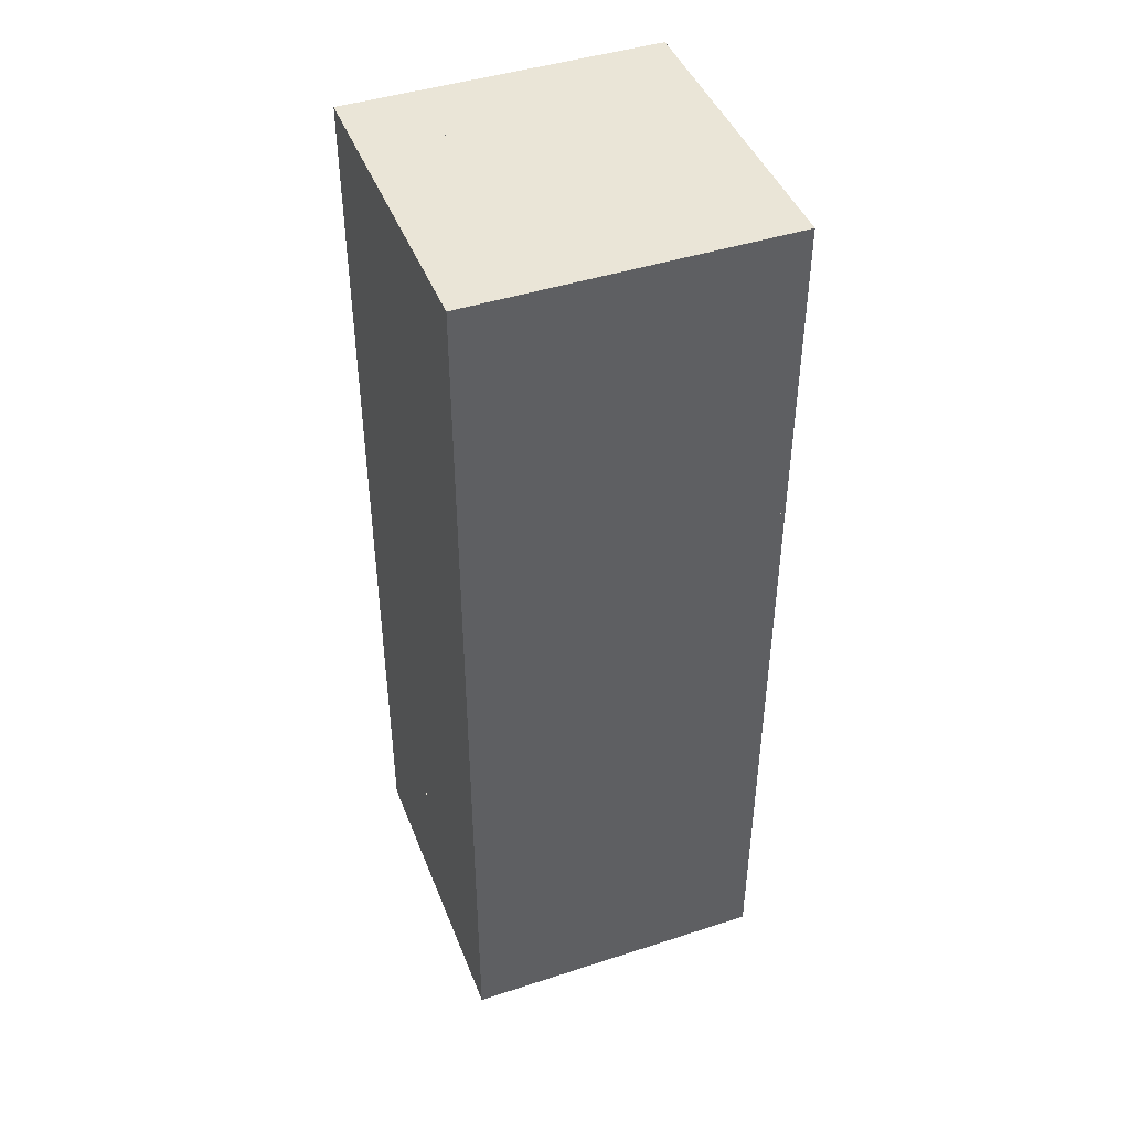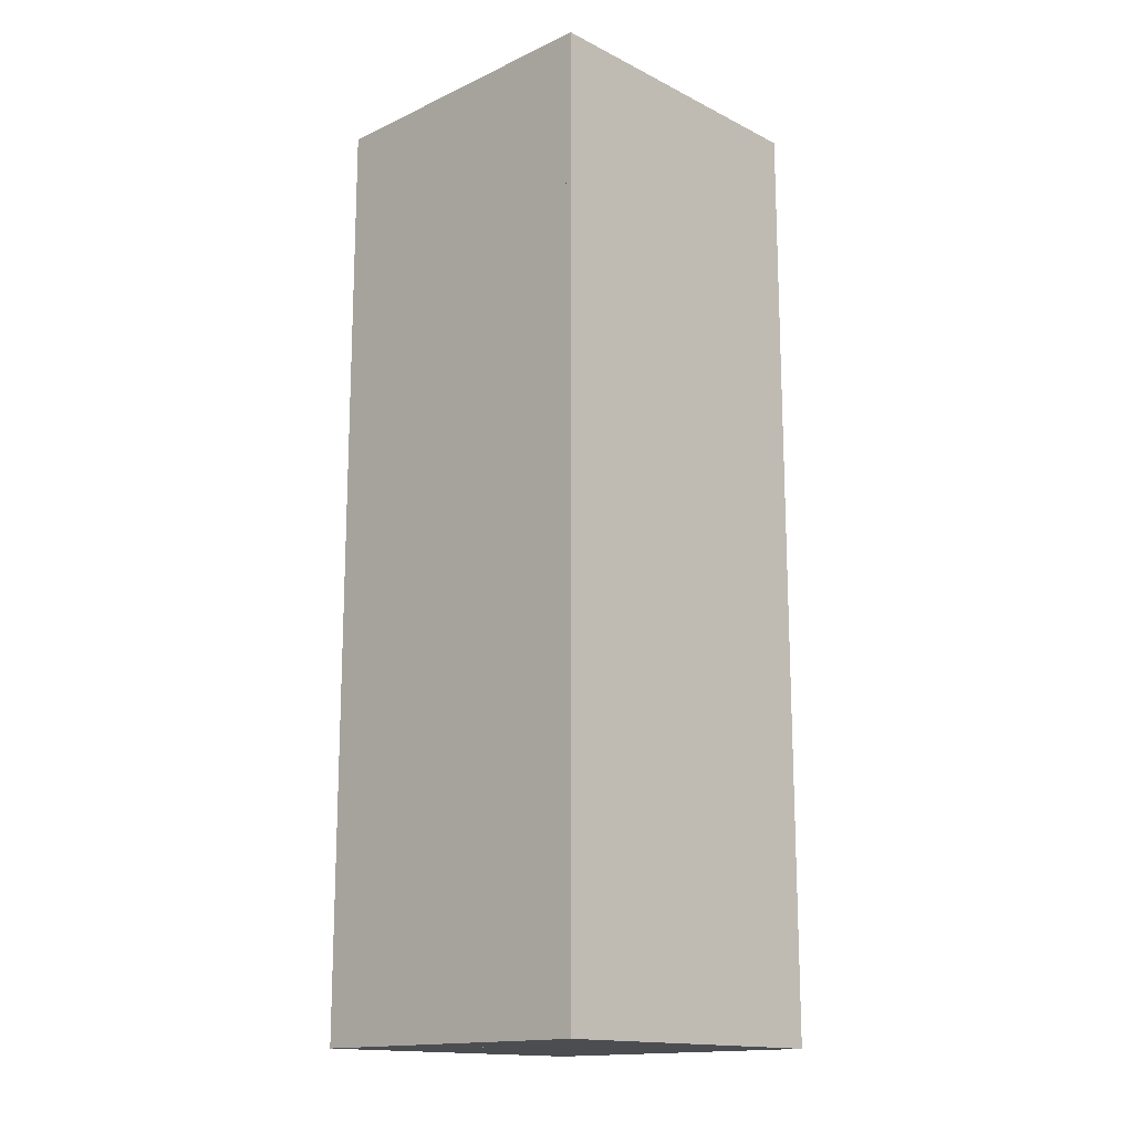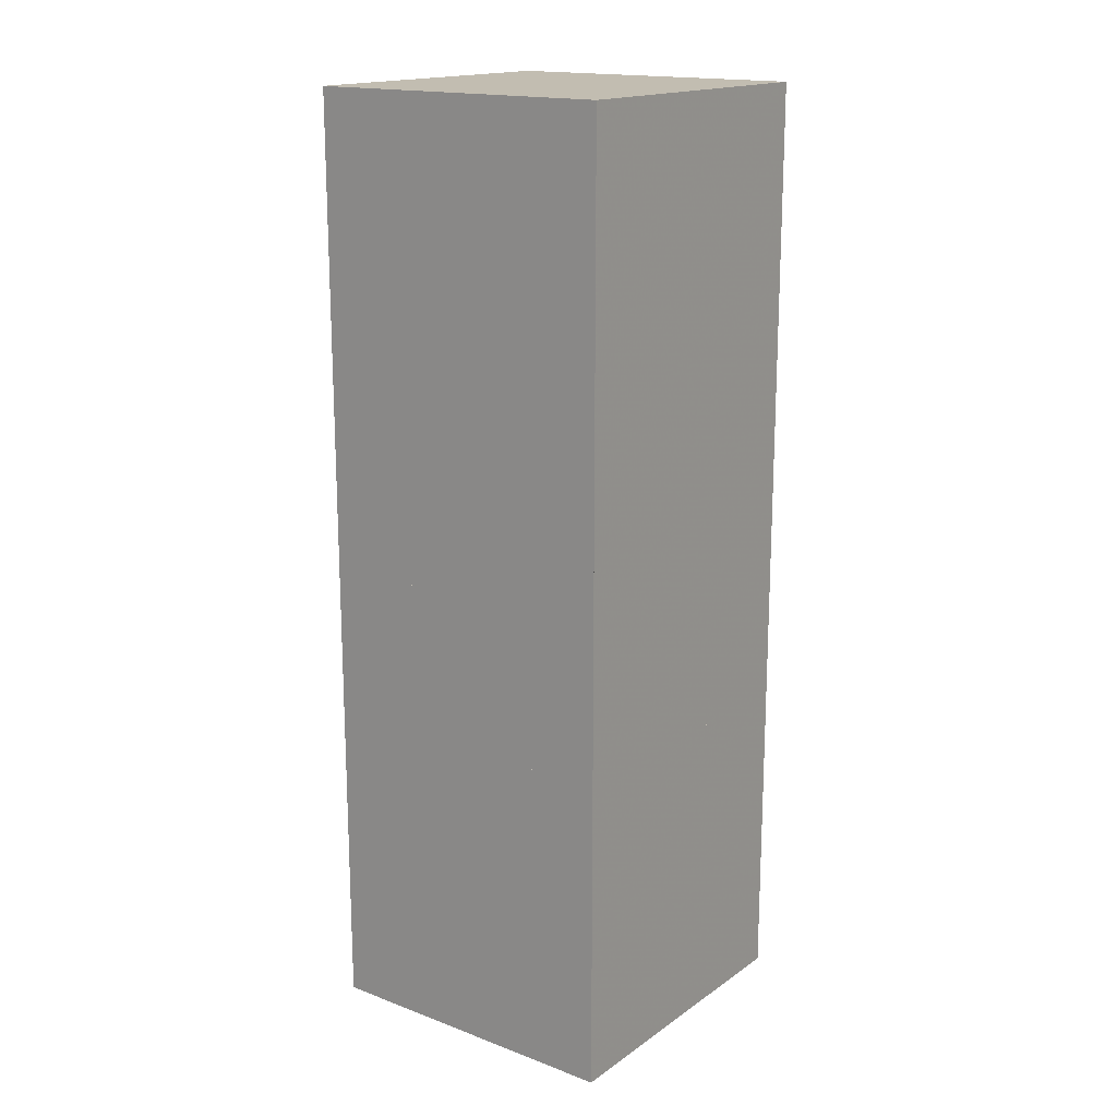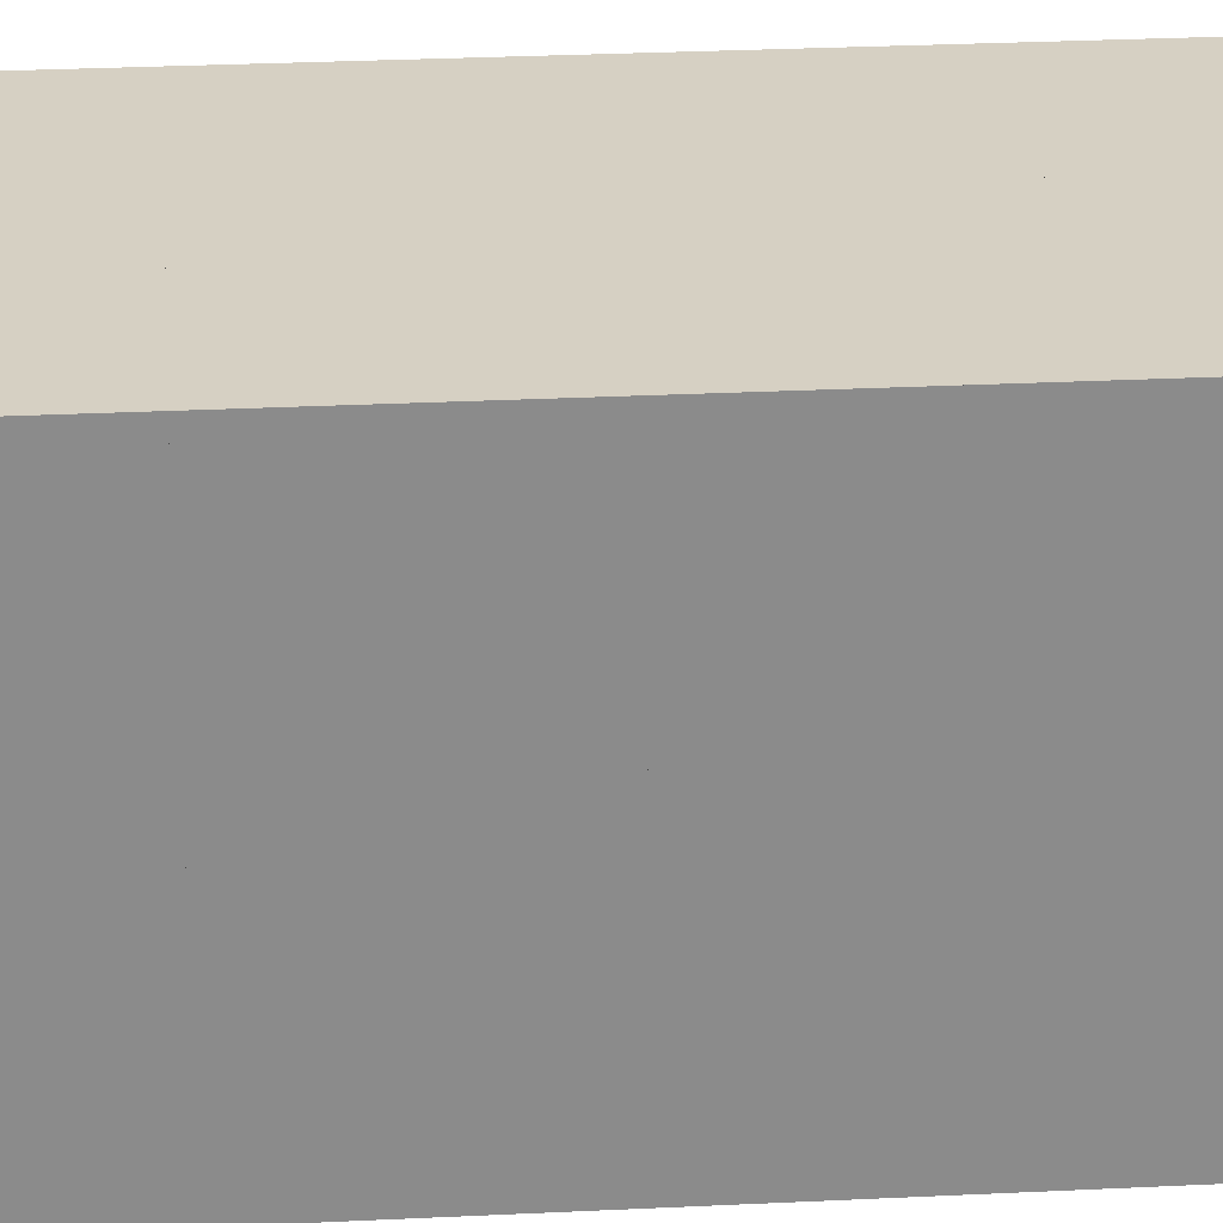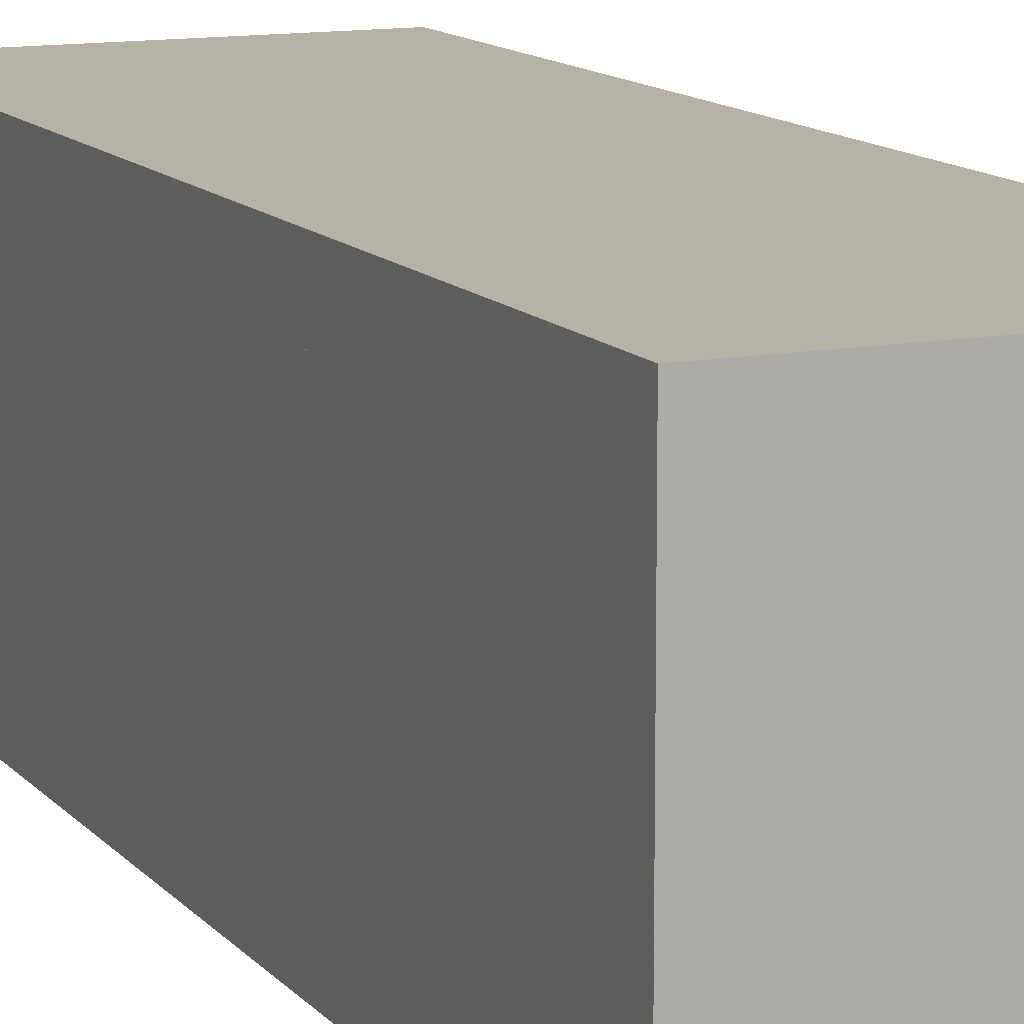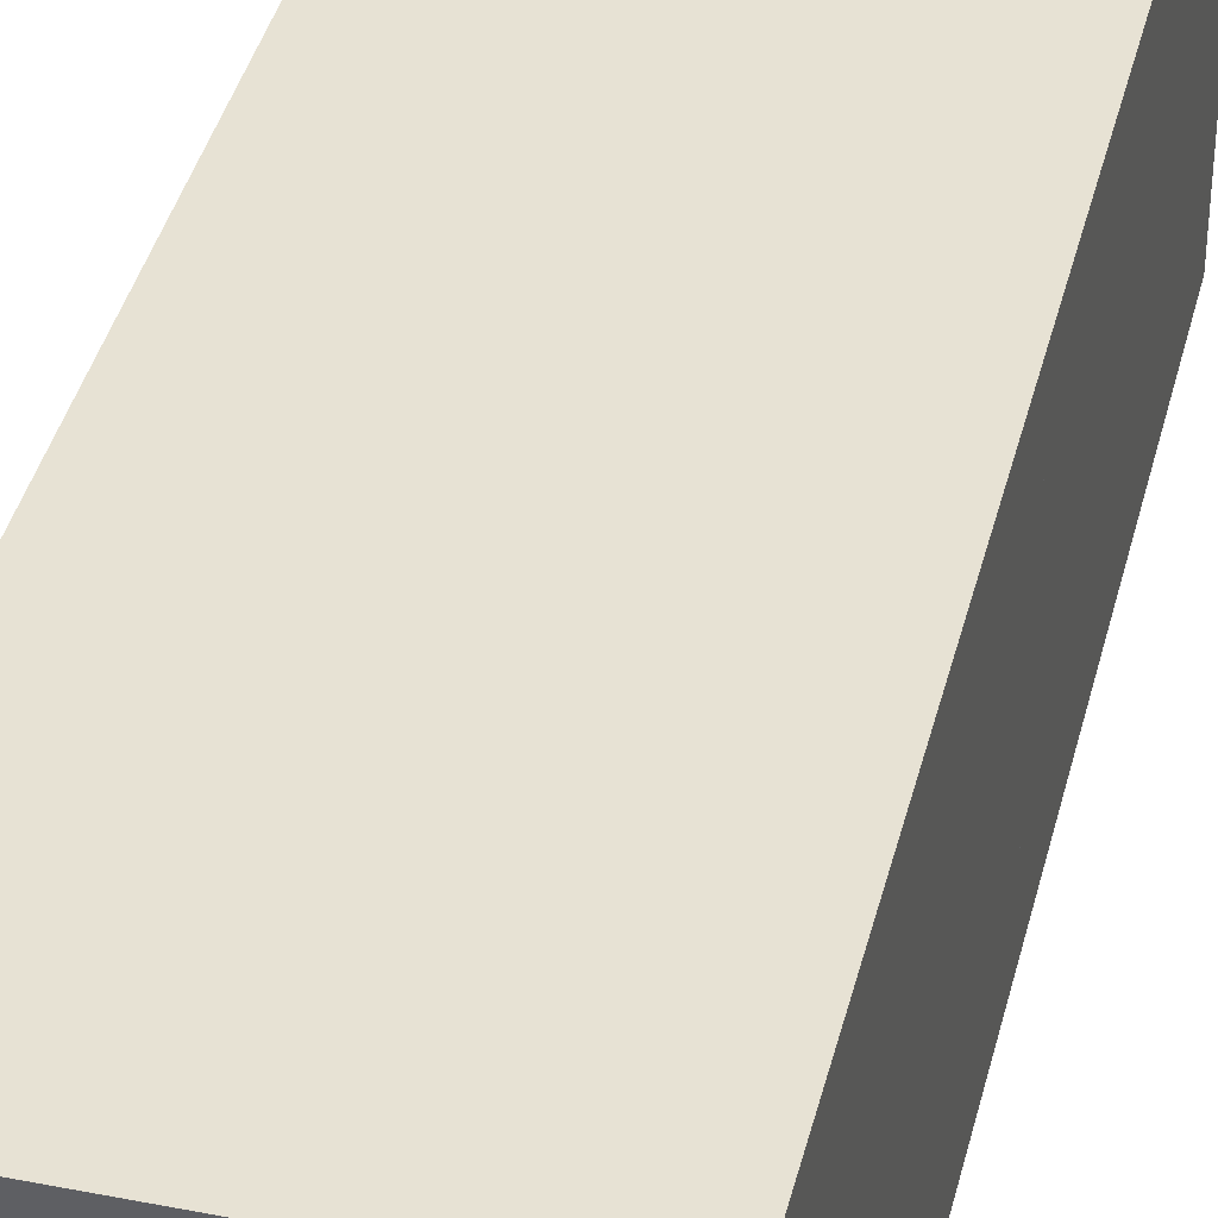
<metadata>
{"format":"obj","ext":"obj","renderer":"f3d","projection":"perspective","resolution":1024,"background":"white","views":[{"elev":44.4,"azim":-20.7,"up":"+Y"},{"elev":-15.6,"azim":-46.0,"up":"+Y"},{"elev":17.0,"azim":126.7,"up":"+Y"},{"elev":26.5,"azim":-94.5,"up":"+Z"},{"elev":12.3,"azim":156.1,"up":"+Z"},{"elev":39.8,"azim":-166.3,"up":"+Z"}]}
</metadata>
<code>
v -1.5 0 -1.5
v -1.5 3 -1.5
v -1.5 3 1.5
v -1.5 0 1.5
v 1.5 0 -1.5
v 1.5 3 -1.5
v -1.5 6 -1.5
v -1.5 6 1.5
v 1.5 0 1.5
v 1.5 3 1.5
v 1.5 6 -1.5
v -1.5 9 -1.5
v -1.5 9 1.5
v 1.5 6 1.5
v 1.5 9 -1.5
v -1.5 12 -1.5
v -1.5 12 1.5
v 1.5 9 1.5
v 1.5 12 -1.5
v -1.5 15 -1.5
v -1.5 15 1.5
v 1.5 12 1.5
v 1.5 15 -1.5
v -1.5 18 -1.5
v -1.5 18 1.5
v 1.5 15 1.5
v 1.5 18 -1.5
v 1.5 18 1.5
v -3 0 -3
v -3 3 -3
v -3 3 3
v -3 0 3
v 3 0 -3
v 3 3 -3
v -3 6 -3
v -3 6 3
v 3 0 3
v 3 3 3
v 3 6 -3
v -3 9 -3
v -3 9 3
v 3 6 3
v 3 9 -3
v -3 12 -3
v -3 12 3
v 3 9 3
v 3 12 -3
v -3 15 -3
v -3 15 3
v 3 12 3
v 3 15 -3
v -3 18 -3
v -3 18 3
v 3 15 3
v 3 18 -3
v 3 18 3
f 1 4 3 2
f 5 1 2 6
f 2 3 8 7
f 9 4 3 10
f 1 5 9 4
f 5 9 10 6
f 6 2 7 11
f 7 8 13 12
f 10 3 8 14
f 6 10 14 11
f 11 7 12 15
f 12 13 17 16
f 14 8 13 18
f 11 14 18 15
f 15 12 16 19
f 16 17 21 20
f 18 13 17 22
f 15 18 22 19
f 19 16 20 23
f 20 21 25 24
f 22 17 21 26
f 19 22 26 23
f 23 20 24 27
f 24 27 28 25
f 26 21 25 28
f 23 26 28 27
f 29 32 31 30
f 29 1 2 30
f 3 31 30 2
f 32 4 3 31
f 29 1 4 32
f 33 29 30 34
f 33 5 6 34
f 30 34 6 2
f 29 33 5 1
f 30 31 36 35
f 30 2 7 35
f 8 36 35 7
f 31 3 8 36
f 37 32 31 38
f 37 9 10 38
f 31 3 10 38
f 32 4 9 37
f 33 37 38 34
f 38 10 6 34
f 33 37 9 5
f 34 30 35 39
f 34 6 11 39
f 35 39 11 7
f 35 36 41 40
f 35 7 12 40
f 13 41 40 12
f 36 8 13 41
f 38 31 36 42
f 38 10 14 42
f 36 8 14 42
f 34 38 42 39
f 42 14 11 39
f 39 35 40 43
f 39 11 15 43
f 40 43 15 12
f 40 41 45 44
f 40 12 16 44
f 17 45 44 16
f 41 13 17 45
f 42 36 41 46
f 42 14 18 46
f 41 13 18 46
f 39 42 46 43
f 46 18 15 43
f 43 40 44 47
f 43 15 19 47
f 44 47 19 16
f 44 45 49 48
f 44 16 20 48
f 21 49 48 20
f 45 17 21 49
f 46 41 45 50
f 46 18 22 50
f 45 17 22 50
f 43 46 50 47
f 50 22 19 47
f 47 44 48 51
f 47 19 23 51
f 48 51 23 20
f 48 49 53 52
f 48 20 24 52
f 52 24 25 53
f 49 21 25 53
f 50 45 49 54
f 50 22 26 54
f 49 21 26 54
f 47 50 54 51
f 54 26 23 51
f 51 48 52 55
f 51 23 27 55
f 24 52 55 27
f 54 49 53 56
f 54 26 28 56
f 53 25 28 56
f 51 54 56 55
f 27 55 56 28

</code>
